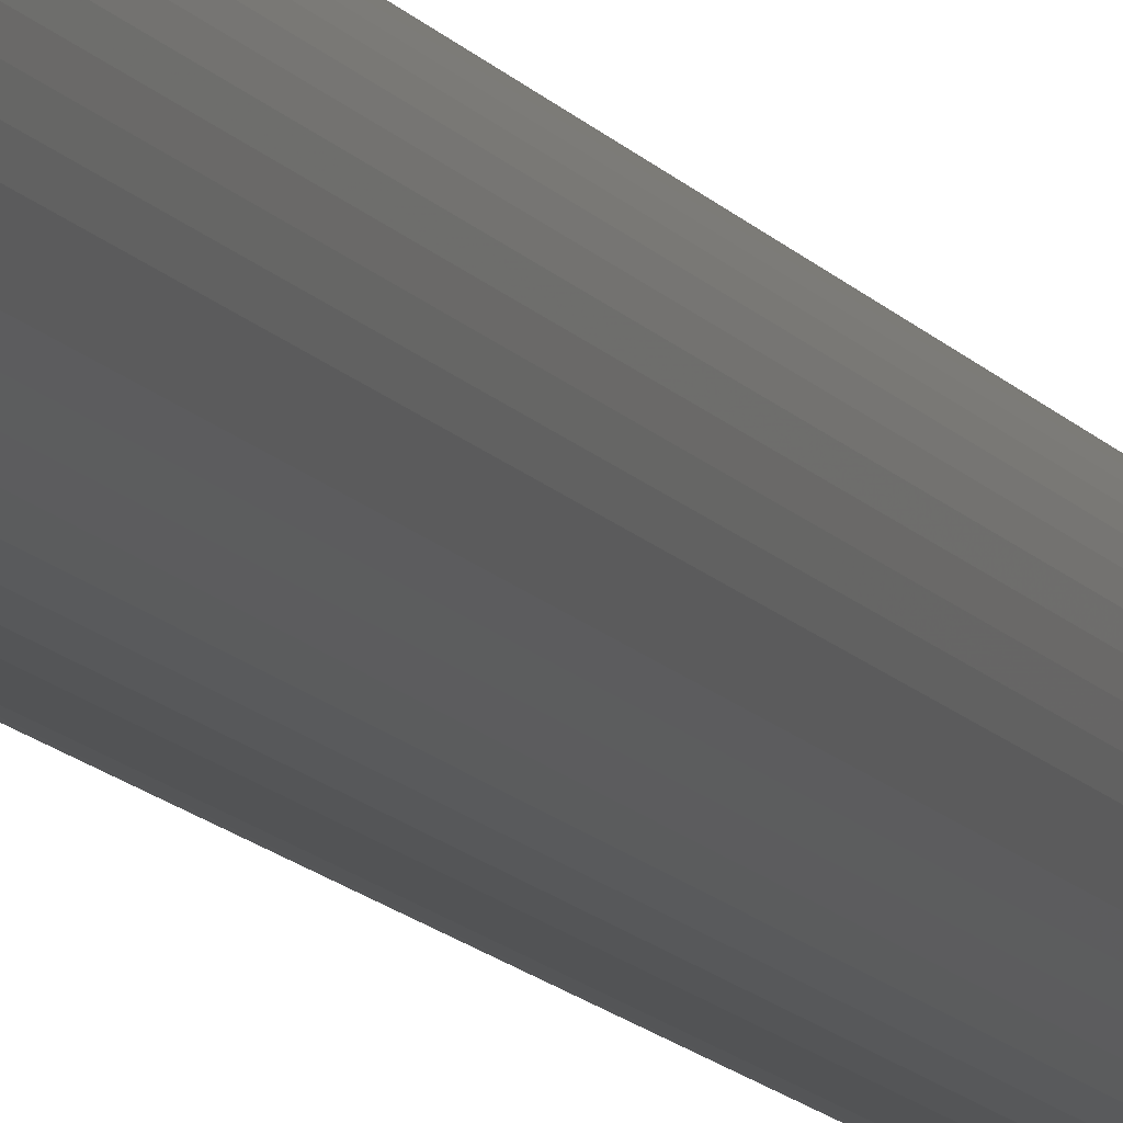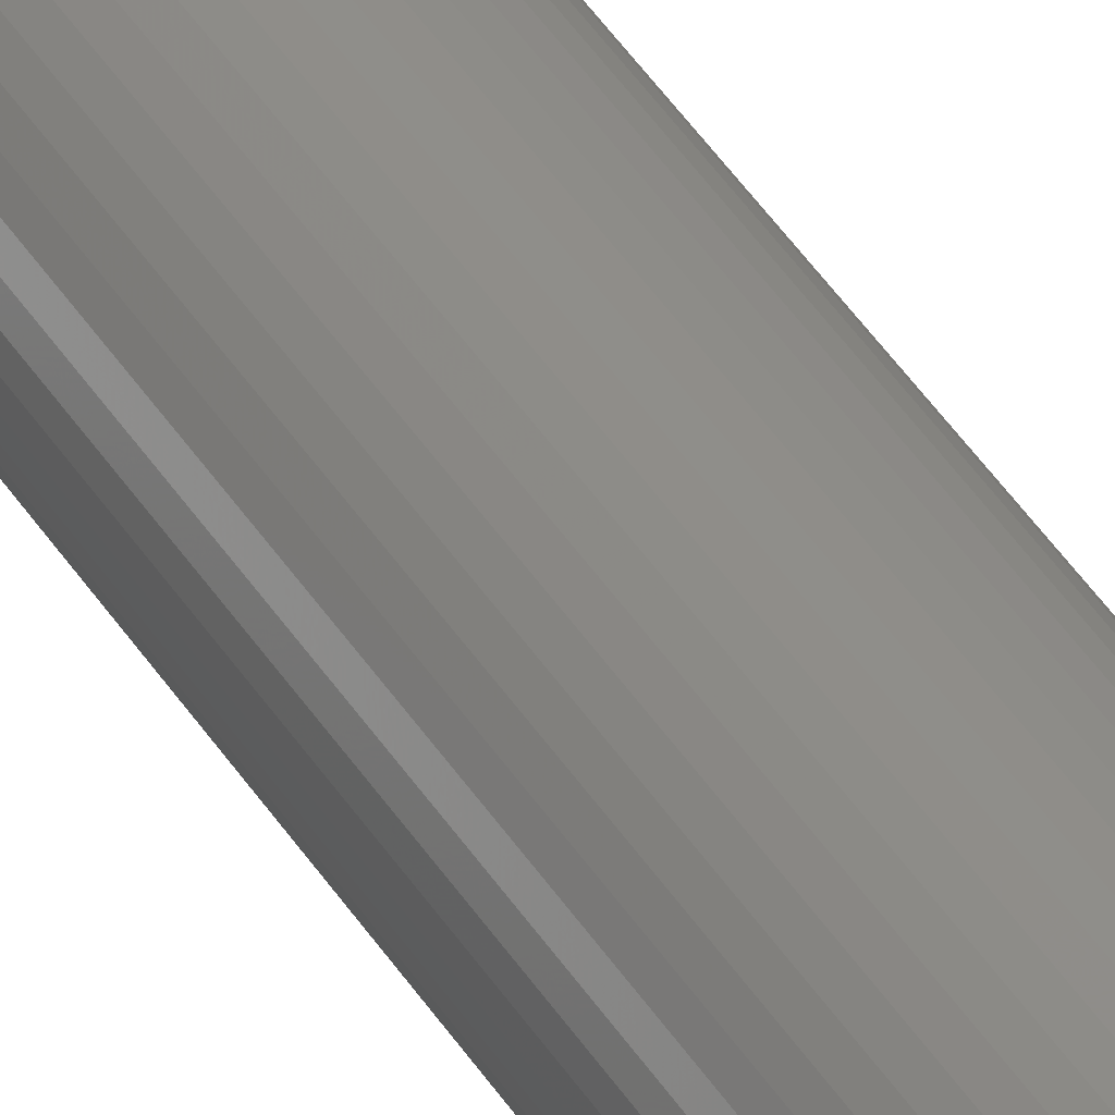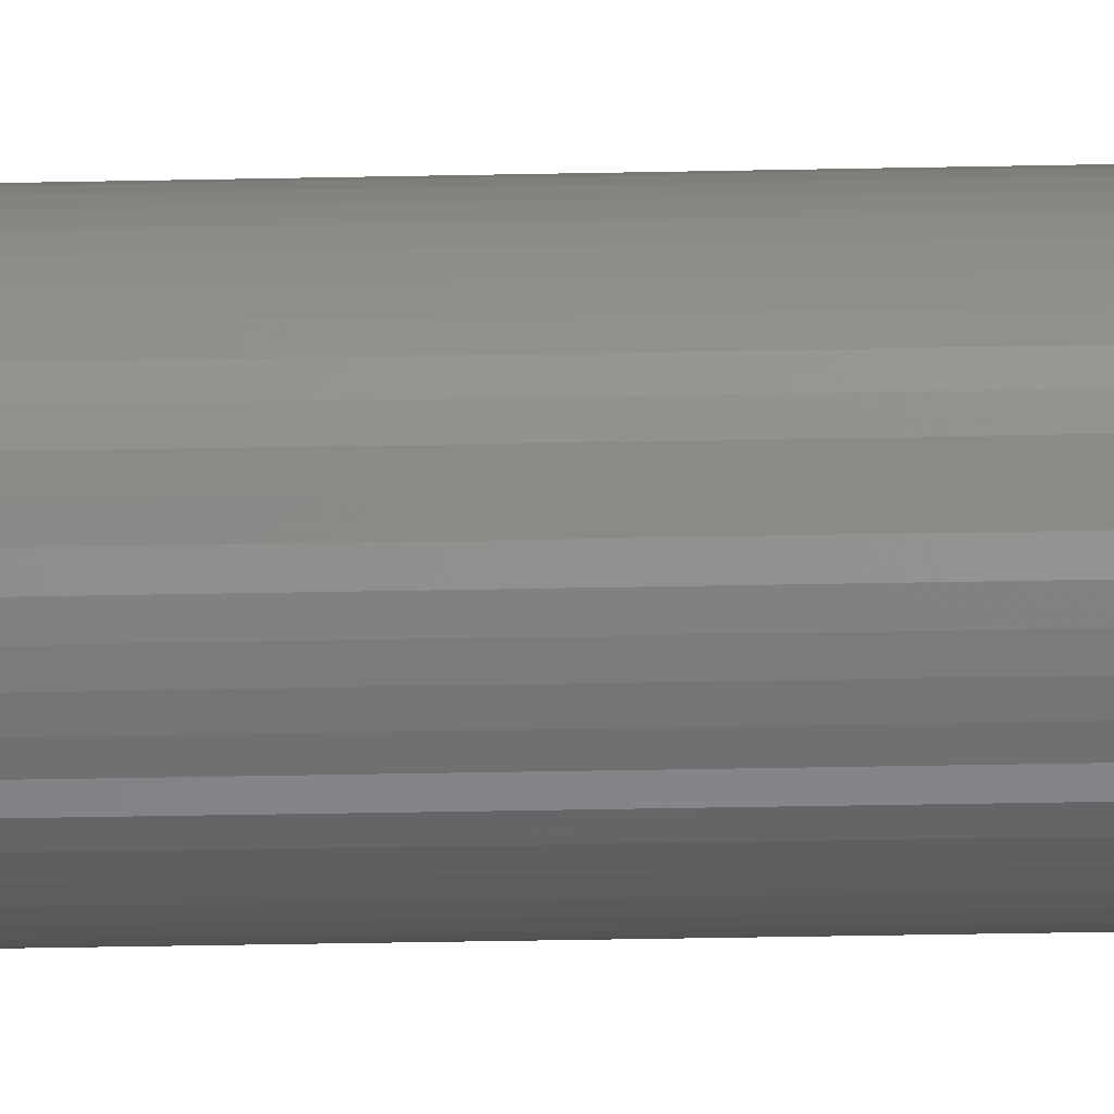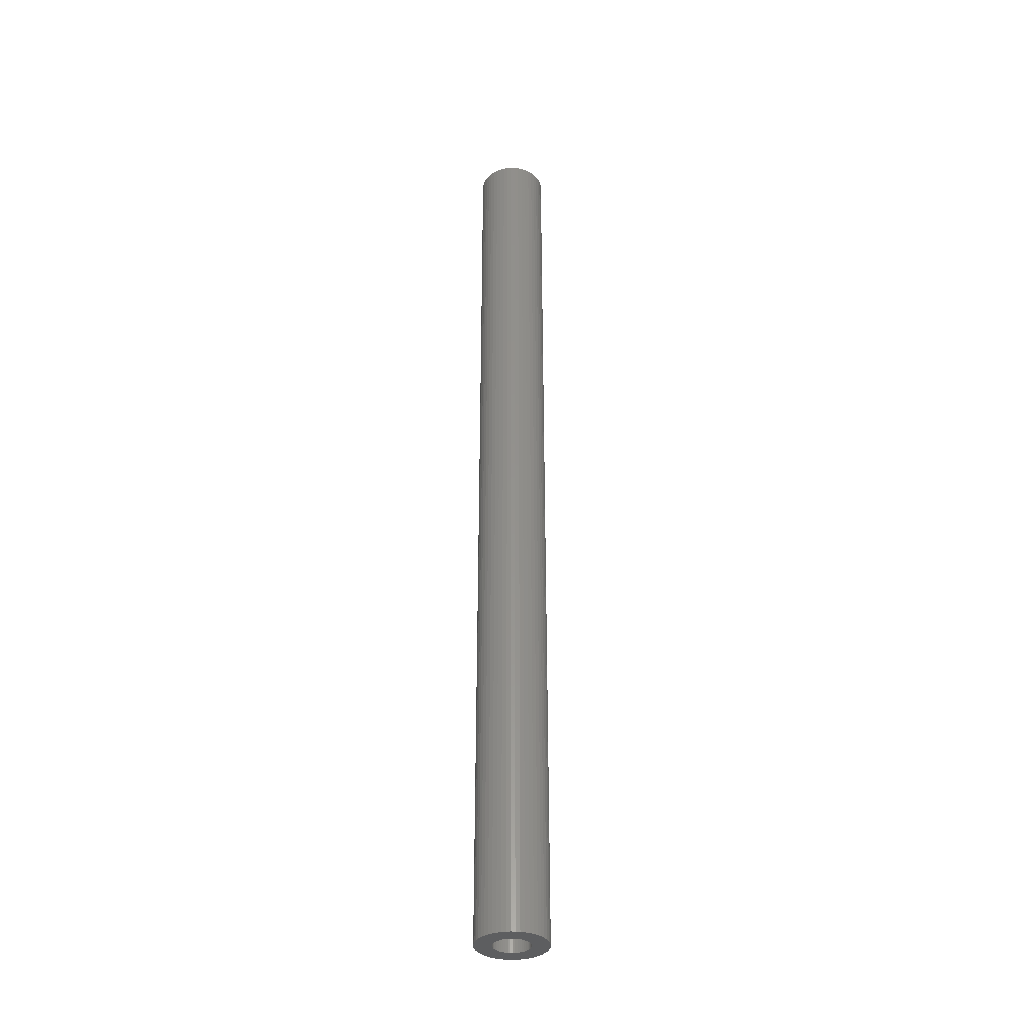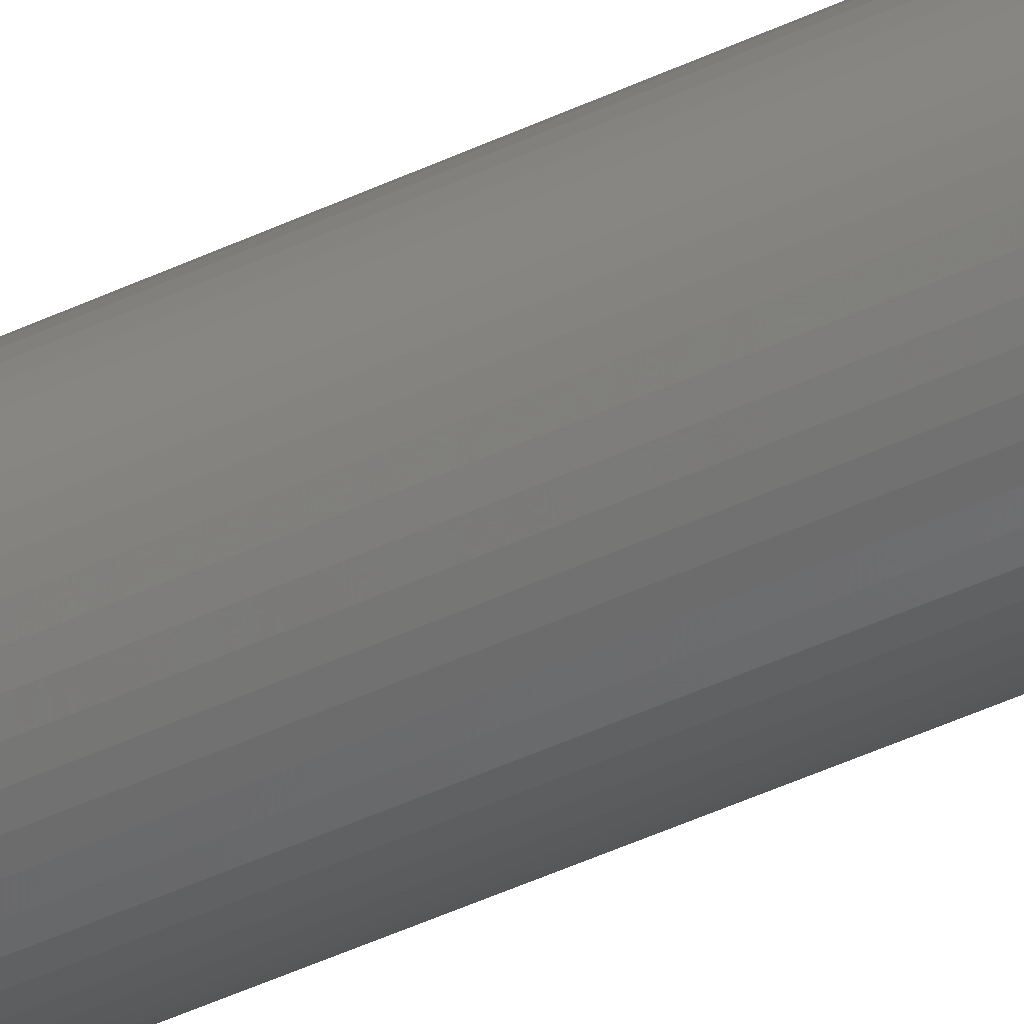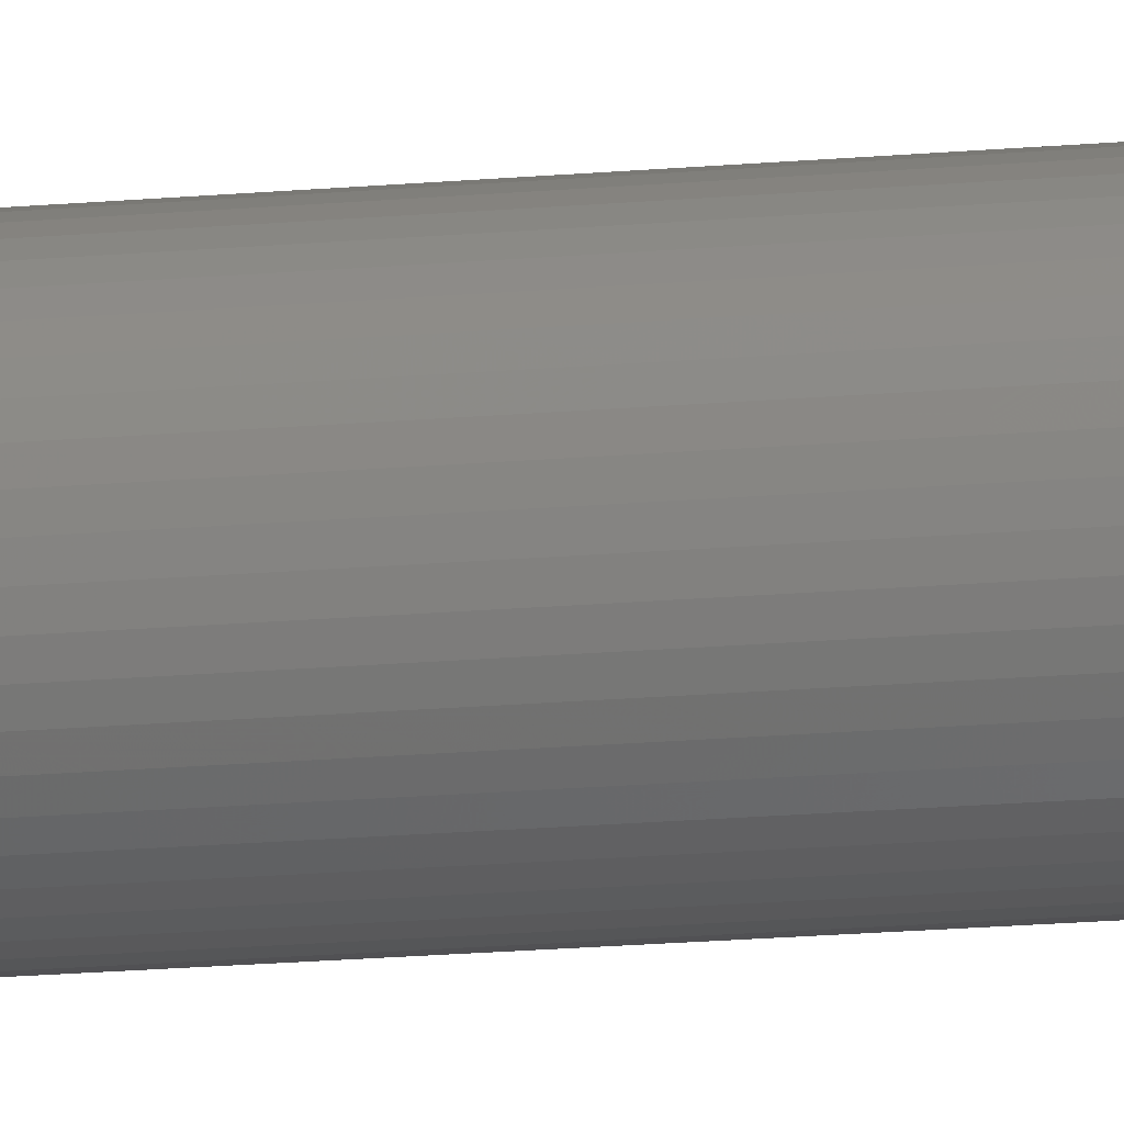
<metadata>
{"format":"stl","ext":"stl","renderer":"f3d","projection":"perspective","resolution":1024,"background":"white","views":[{"elev":-9.5,"azim":16.9,"up":"+Y"},{"elev":43.0,"azim":150.3,"up":"+Y"},{"elev":-17.0,"azim":-86.9,"up":"+Y"},{"elev":-34.7,"azim":113.6,"up":"+Z"},{"elev":-41.5,"azim":120.4,"up":"+Y"},{"elev":-14.9,"azim":102.0,"up":"+Y"}]}
</metadata>
<code>
# stl→obj: 200 verts, 400 faces
v 3.5 0 47.5
v 3.472 0.4387 -47.5
v 3.472 0.4387 47.5
v 3.5 0 -47.5
v -3.5 0 -47.5
v -3.472 0.4387 47.5
v -3.472 0.4387 -47.5
v -3.5 0 47.5
v 0.2198 3.493 -47.5
v -0.2198 3.493 47.5
v 0.2198 3.493 47.5
v -0.2198 3.493 -47.5
v -0.2198 -3.493 -47.5
v 0.2198 -3.493 47.5
v -0.2198 -3.493 47.5
v 0.2198 -3.493 -47.5
v 2.551 2.396 -47.5
v 2.231 2.697 47.5
v 2.551 2.396 47.5
v 2.231 2.697 -47.5
v -2.231 2.697 -47.5
v -2.551 2.396 47.5
v -2.231 2.697 47.5
v -2.551 2.396 -47.5
v -1.082 3.329 -47.5
v -1.49 3.167 47.5
v -1.082 3.329 47.5
v -1.49 3.167 -47.5
v 3.254 1.288 47.5
v 3.067 1.686 -47.5
v 3.067 1.686 47.5
v 3.254 1.288 -47.5
v 3.39 0.8704 -47.5
v 3.39 0.8704 47.5
v 2.832 2.057 -47.5
v 2.832 2.057 47.5
v 1.49 3.167 -47.5
v 1.082 3.329 47.5
v 1.49 3.167 47.5
v 1.082 3.329 -47.5
v 1.875 2.955 -47.5
v 1.875 2.955 47.5
v -3.254 1.288 -47.5
v -3.067 1.686 47.5
v -3.067 1.686 -47.5
v -3.254 1.288 47.5
v -2.832 2.057 -47.5
v -2.832 2.057 47.5
v -3.39 0.8704 -47.5
v -3.39 0.8704 47.5
v -0.6558 3.438 -47.5
v -0.6558 3.438 47.5
v 0.6558 3.438 47.5
v 0.6558 3.438 -47.5
v 1.8 0 47.5
v 1.786 0.2256 47.5
v 3.472 -0.4387 47.5
v 1.743 0.4476 47.5
v 1.786 -0.2256 47.5
v 1.674 0.6626 47.5
v 3.39 -0.8704 47.5
v 1.577 0.8672 47.5
v 1.743 -0.4476 47.5
v 1.456 1.058 47.5
v 3.254 -1.288 47.5
v 1.312 1.232 47.5
v 1.674 -0.6626 47.5
v 1.147 1.387 47.5
v 3.067 -1.686 47.5
v 1.577 -0.8672 47.5
v 0.9645 1.52 47.5
v 0.7664 1.629 47.5
v 0.5562 1.712 47.5
v 0.3373 1.768 47.5
v 0.113 1.796 47.5
v -0.113 1.796 47.5
v -0.3373 1.768 47.5
v -0.5562 1.712 47.5
v -0.7664 1.629 47.5
v -0.9645 1.52 47.5
v -1.875 2.955 47.5
v -1.147 1.387 47.5
v -1.312 1.232 47.5
v -1.456 1.058 47.5
v -1.577 0.8672 47.5
v 2.832 -2.057 47.5
v 1.456 -1.058 47.5
v 2.551 -2.396 47.5
v 1.312 -1.232 47.5
v 2.231 -2.697 47.5
v 1.147 -1.387 47.5
v 1.875 -2.955 47.5
v 0.9645 -1.52 47.5
v 1.49 -3.167 47.5
v 0.7664 -1.629 47.5
v 1.082 -3.329 47.5
v 0.5562 -1.712 47.5
v 0.6558 -3.438 47.5
v 0.3373 -1.768 47.5
v 0.113 -1.796 47.5
v -0.113 -1.796 47.5
v -0.3373 -1.768 47.5
v -0.6558 -3.438 47.5
v -0.5562 -1.712 47.5
v -1.082 -3.329 47.5
v -0.7664 -1.629 47.5
v -1.49 -3.167 47.5
v -0.9645 -1.52 47.5
v -1.875 -2.955 47.5
v -1.147 -1.387 47.5
v -2.231 -2.697 47.5
v -1.312 -1.232 47.5
v -2.551 -2.396 47.5
v -1.456 -1.058 47.5
v -2.832 -2.057 47.5
v -1.577 -0.8672 47.5
v -3.067 -1.686 47.5
v -1.674 -0.6626 47.5
v -3.254 -1.288 47.5
v -1.743 -0.4476 47.5
v -3.39 -0.8704 47.5
v -1.786 -0.2256 47.5
v -3.472 -0.4387 47.5
v -1.8 0 47.5
v -1.674 0.6626 47.5
v -1.743 0.4476 47.5
v -1.786 0.2256 47.5
v -1.875 2.955 -47.5
v 3.472 -0.4387 -47.5
v 2.832 -2.057 -47.5
v 2.551 -2.396 -47.5
v 3.39 -0.8704 -47.5
v 3.254 -1.288 -47.5
v 1.8 0 -47.5
v 1.786 -0.2256 -47.5
v 1.743 -0.4476 -47.5
v 1.786 0.2256 -47.5
v 1.674 -0.6626 -47.5
v 3.067 -1.686 -47.5
v 1.577 -0.8672 -47.5
v 1.743 0.4476 -47.5
v 1.456 -1.058 -47.5
v 1.312 -1.232 -47.5
v 2.231 -2.697 -47.5
v 1.674 0.6626 -47.5
v 1.147 -1.387 -47.5
v 1.875 -2.955 -47.5
v 1.577 0.8672 -47.5
v 0.9645 -1.52 -47.5
v 1.49 -3.167 -47.5
v 0.7664 -1.629 -47.5
v 1.082 -3.329 -47.5
v 0.5562 -1.712 -47.5
v 0.6558 -3.438 -47.5
v 0.3373 -1.768 -47.5
v 0.113 -1.796 -47.5
v -0.113 -1.796 -47.5
v -0.3373 -1.768 -47.5
v -0.6558 -3.438 -47.5
v -0.5562 -1.712 -47.5
v -1.082 -3.329 -47.5
v -0.7664 -1.629 -47.5
v -1.49 -3.167 -47.5
v -0.9645 -1.52 -47.5
v -1.875 -2.955 -47.5
v -1.147 -1.387 -47.5
v -2.231 -2.697 -47.5
v -1.312 -1.232 -47.5
v -2.551 -2.396 -47.5
v -1.456 -1.058 -47.5
v -2.832 -2.057 -47.5
v -3.067 -1.686 -47.5
v -1.577 -0.8672 -47.5
v 1.456 1.058 -47.5
v 1.312 1.232 -47.5
v 1.147 1.387 -47.5
v 0.9645 1.52 -47.5
v 0.7664 1.629 -47.5
v 0.5562 1.712 -47.5
v 0.3373 1.768 -47.5
v 0.113 1.796 -47.5
v -0.113 1.796 -47.5
v -0.3373 1.768 -47.5
v -0.5562 1.712 -47.5
v -0.7664 1.629 -47.5
v -0.9645 1.52 -47.5
v -1.147 1.387 -47.5
v -1.312 1.232 -47.5
v -1.456 1.058 -47.5
v -1.577 0.8672 -47.5
v -1.674 0.6626 -47.5
v -1.743 0.4476 -47.5
v -1.786 0.2256 -47.5
v -1.8 0 -47.5
v -1.674 -0.6626 -47.5
v -3.254 -1.288 -47.5
v -1.743 -0.4476 -47.5
v -3.39 -0.8704 -47.5
v -1.786 -0.2256 -47.5
v -3.472 -0.4387 -47.5
f 1 2 3
f 2 1 4
f 5 6 7
f 6 5 8
f 9 10 11
f 10 9 12
f 13 14 15
f 14 13 16
f 17 18 19
f 18 17 20
f 21 22 23
f 22 21 24
f 25 26 27
f 26 25 28
f 29 30 31
f 30 29 32
f 3 33 34
f 33 3 2
f 31 35 36
f 35 31 30
f 37 38 39
f 38 37 40
f 41 39 42
f 39 41 37
f 43 44 45
f 44 43 46
f 47 22 24
f 22 47 48
f 49 46 43
f 46 49 50
f 51 27 52
f 27 51 25
f 34 32 29
f 32 34 33
f 36 17 19
f 17 36 35
f 40 53 38
f 53 40 54
f 54 11 53
f 11 54 9
f 20 42 18
f 42 20 41
f 45 48 47
f 48 45 44
f 7 50 49
f 50 7 6
f 55 1 3
f 56 3 34
f 1 55 57
f 58 34 29
f 59 57 55
f 60 29 31
f 57 59 61
f 62 31 36
f 63 61 59
f 64 36 19
f 61 63 65
f 66 19 18
f 67 65 63
f 68 18 42
f 65 67 69
f 70 69 67
f 3 56 55
f 34 58 56
f 29 60 58
f 31 62 60
f 71 42 39
f 36 64 62
f 19 66 64
f 18 68 66
f 72 39 38
f 42 71 68
f 39 72 71
f 73 38 53
f 38 73 72
f 53 74 73
f 11 74 53
f 11 75 74
f 11 76 75
f 10 76 11
f 10 77 76
f 52 77 10
f 77 52 78
f 27 78 52
f 78 27 79
f 26 79 27
f 79 26 80
f 81 80 26
f 80 81 82
f 23 82 81
f 82 23 83
f 22 83 23
f 83 22 84
f 48 84 22
f 44 85 48
f 84 48 85
f 69 70 86
f 87 86 70
f 86 87 88
f 89 88 87
f 88 89 90
f 91 90 89
f 90 91 92
f 93 92 91
f 92 93 94
f 95 94 93
f 94 95 96
f 97 96 95
f 96 97 98
f 99 98 97
f 99 14 98
f 100 14 99
f 101 14 100
f 101 15 14
f 102 15 101
f 103 102 104
f 102 103 15
f 105 104 106
f 107 106 108
f 104 105 103
f 109 108 110
f 111 110 112
f 113 112 114
f 106 107 105
f 115 114 116
f 117 116 118
f 119 118 120
f 121 120 122
f 108 109 107
f 123 122 124
f 85 44 125
f 46 125 44
f 110 111 109
f 125 46 126
f 112 113 111
f 50 126 46
f 114 115 113
f 126 50 127
f 116 117 115
f 6 127 50
f 118 119 117
f 127 6 124
f 120 121 119
f 8 124 6
f 122 123 121
f 124 8 123
f 28 81 26
f 81 28 128
f 128 23 81
f 23 128 21
f 12 52 10
f 52 12 51
f 57 4 1
f 4 57 129
f 88 130 86
f 130 88 131
f 65 132 61
f 132 65 133
f 61 129 57
f 129 61 132
f 134 4 129
f 135 129 132
f 4 134 2
f 136 132 133
f 137 2 134
f 138 133 139
f 2 137 33
f 140 139 130
f 141 33 137
f 142 130 131
f 33 141 32
f 143 131 144
f 145 32 141
f 146 144 147
f 32 145 30
f 148 30 145
f 129 135 134
f 132 136 135
f 133 138 136
f 139 140 138
f 149 147 150
f 130 142 140
f 131 143 142
f 144 146 143
f 151 150 152
f 147 149 146
f 150 151 149
f 153 152 154
f 152 153 151
f 154 155 153
f 16 155 154
f 16 156 155
f 16 157 156
f 13 157 16
f 13 158 157
f 159 158 13
f 158 159 160
f 161 160 159
f 160 161 162
f 163 162 161
f 162 163 164
f 165 164 163
f 164 165 166
f 167 166 165
f 166 167 168
f 169 168 167
f 168 169 170
f 171 170 169
f 172 173 171
f 170 171 173
f 30 148 35
f 174 35 148
f 35 174 17
f 175 17 174
f 17 175 20
f 176 20 175
f 20 176 41
f 177 41 176
f 41 177 37
f 178 37 177
f 37 178 40
f 179 40 178
f 40 179 54
f 180 54 179
f 180 9 54
f 181 9 180
f 182 9 181
f 182 12 9
f 183 12 182
f 51 183 184
f 183 51 12
f 25 184 185
f 28 185 186
f 184 25 51
f 128 186 187
f 21 187 188
f 24 188 189
f 185 28 25
f 47 189 190
f 45 190 191
f 43 191 192
f 49 192 193
f 186 128 28
f 7 193 194
f 173 172 195
f 196 195 172
f 187 21 128
f 195 196 197
f 188 24 21
f 198 197 196
f 189 47 24
f 197 198 199
f 190 45 47
f 200 199 198
f 191 43 45
f 199 200 194
f 192 49 43
f 5 194 200
f 193 7 49
f 194 5 7
f 150 92 94
f 92 150 147
f 144 88 90
f 88 144 131
f 86 139 69
f 139 86 130
f 196 121 198
f 121 196 119
f 152 94 96
f 94 152 150
f 154 96 98
f 96 154 152
f 16 98 14
f 98 16 154
f 69 133 65
f 133 69 139
f 159 15 103
f 15 159 13
f 163 105 107
f 105 163 161
f 161 103 105
f 103 161 159
f 169 115 171
f 115 169 113
f 169 111 113
f 111 169 167
f 172 119 196
f 119 172 117
f 198 123 200
f 123 198 121
f 200 8 5
f 8 200 123
f 147 90 92
f 90 147 144
f 171 117 172
f 117 171 115
f 165 107 109
f 107 165 163
f 167 109 111
f 109 167 165
f 134 56 137
f 56 134 55
f 124 193 127
f 193 124 194
f 182 75 76
f 75 182 181
f 156 101 100
f 101 156 157
f 176 66 68
f 66 176 175
f 188 82 83
f 82 188 187
f 185 78 79
f 78 185 184
f 145 62 148
f 62 145 60
f 137 58 141
f 58 137 56
f 179 72 73
f 72 179 178
f 180 73 74
f 73 180 179
f 177 68 71
f 68 177 176
f 125 190 85
f 190 125 191
f 126 191 125
f 191 126 192
f 184 77 78
f 77 184 183
f 155 100 99
f 100 155 156
f 151 97 95
f 97 151 153
f 141 60 145
f 60 141 58
f 174 66 175
f 66 174 64
f 148 64 174
f 64 148 62
f 181 74 75
f 74 181 180
f 178 71 72
f 71 178 177
f 85 189 84
f 189 85 190
f 84 188 83
f 188 84 189
f 127 192 126
f 192 127 193
f 186 79 80
f 79 186 185
f 187 80 82
f 80 187 186
f 183 76 77
f 76 183 182
f 135 55 134
f 55 135 59
f 143 91 89
f 91 143 146
f 136 59 135
f 59 136 63
f 140 67 138
f 67 140 70
f 143 87 142
f 87 143 89
f 158 104 102
f 104 158 160
f 112 170 114
f 170 112 168
f 118 197 120
f 197 118 195
f 153 99 97
f 99 153 155
f 146 93 91
f 93 146 149
f 149 95 93
f 95 149 151
f 138 63 136
f 63 138 67
f 142 70 140
f 70 142 87
f 157 102 101
f 102 157 158
f 160 106 104
f 106 160 162
f 164 110 108
f 110 164 166
f 166 112 110
f 112 166 168
f 120 199 122
f 199 120 197
f 122 194 124
f 194 122 199
f 162 108 106
f 108 162 164
f 114 173 116
f 173 114 170
f 116 195 118
f 195 116 173

</code>
